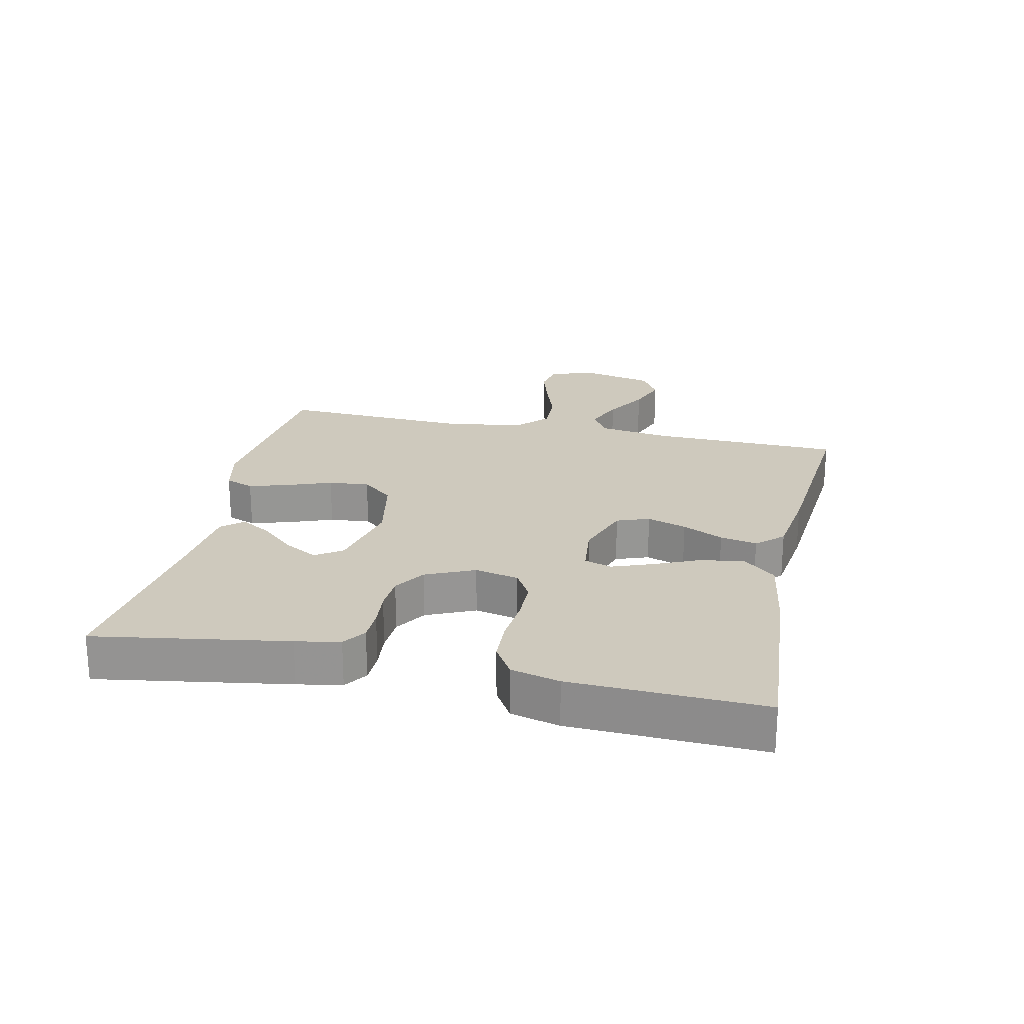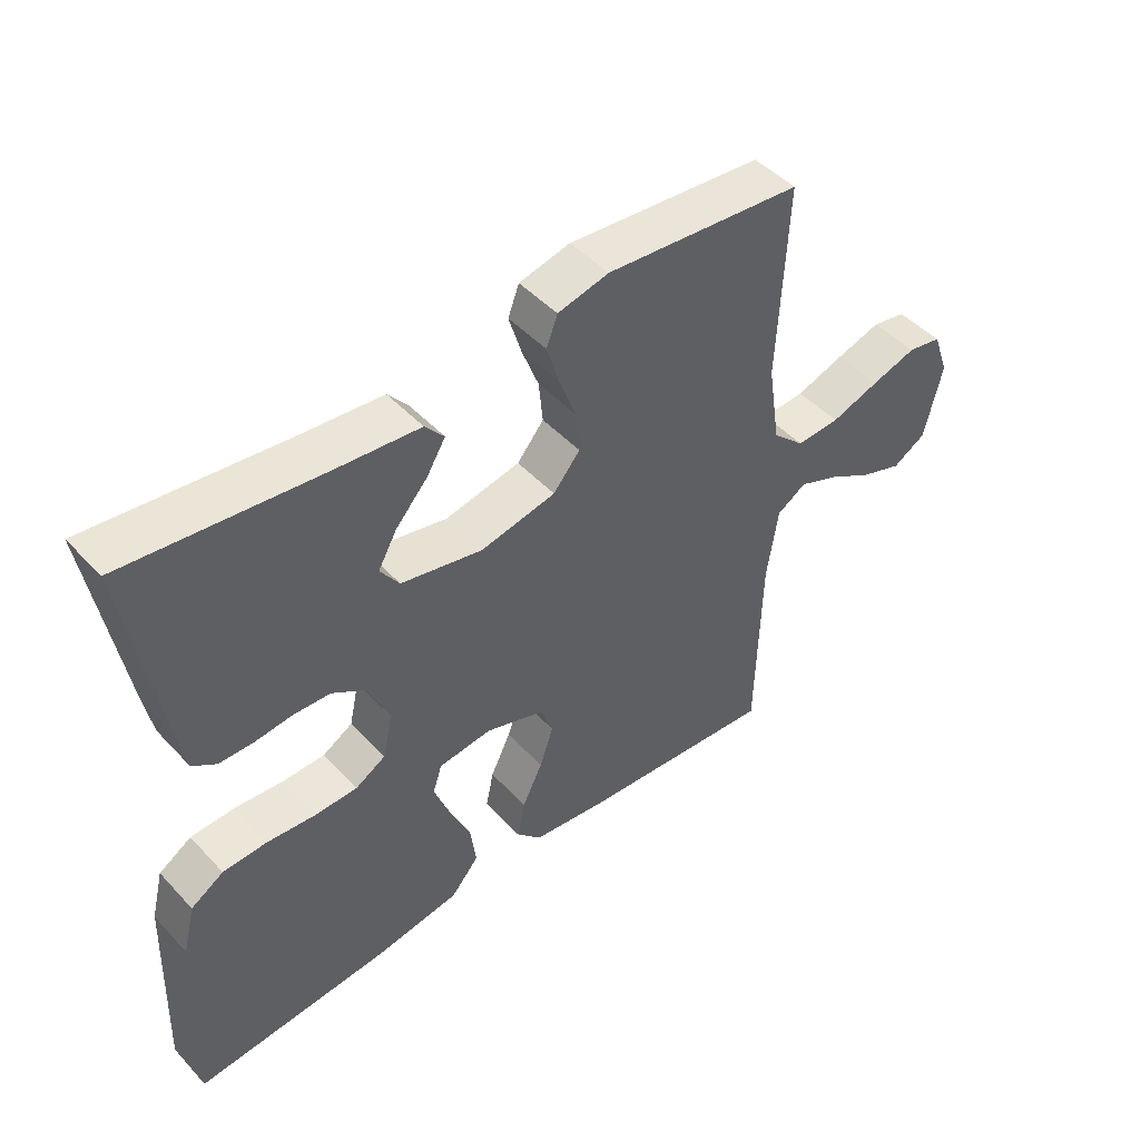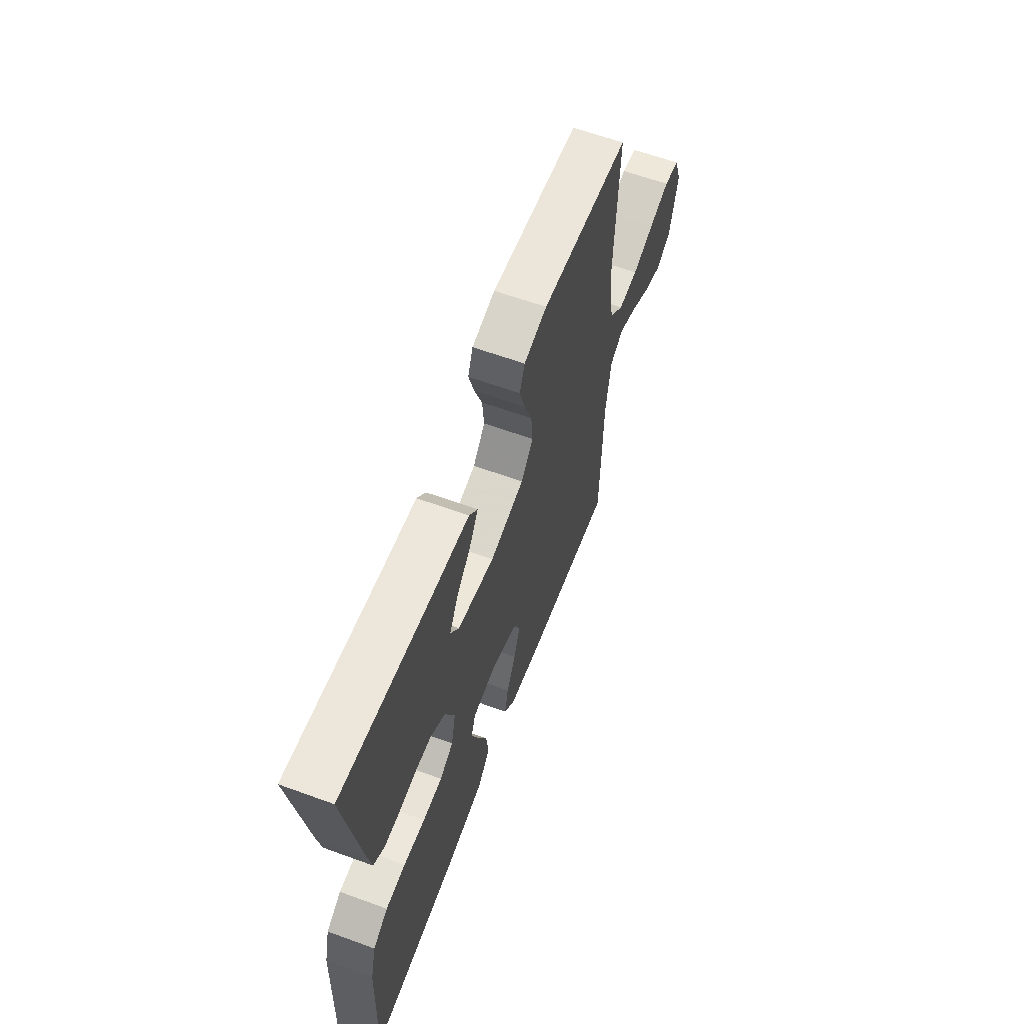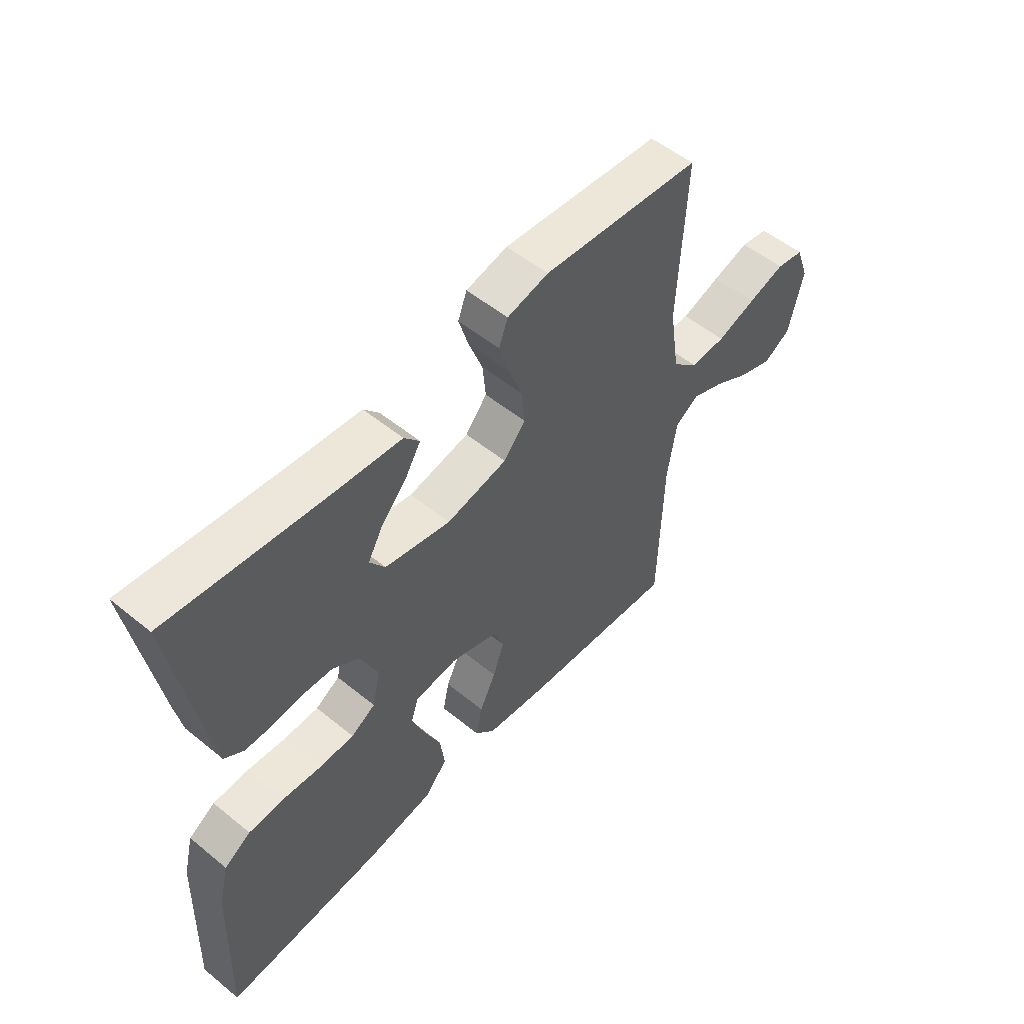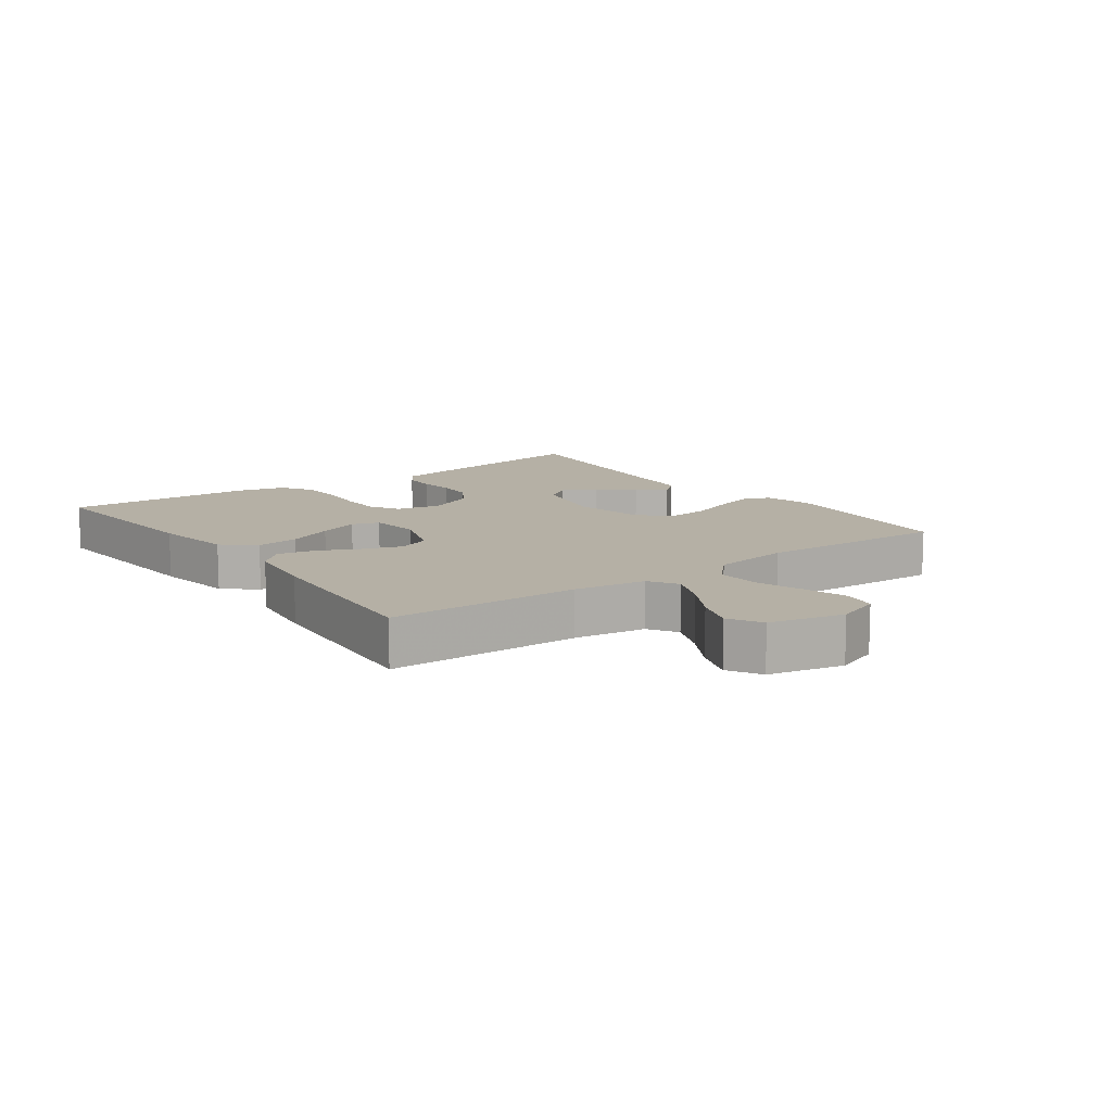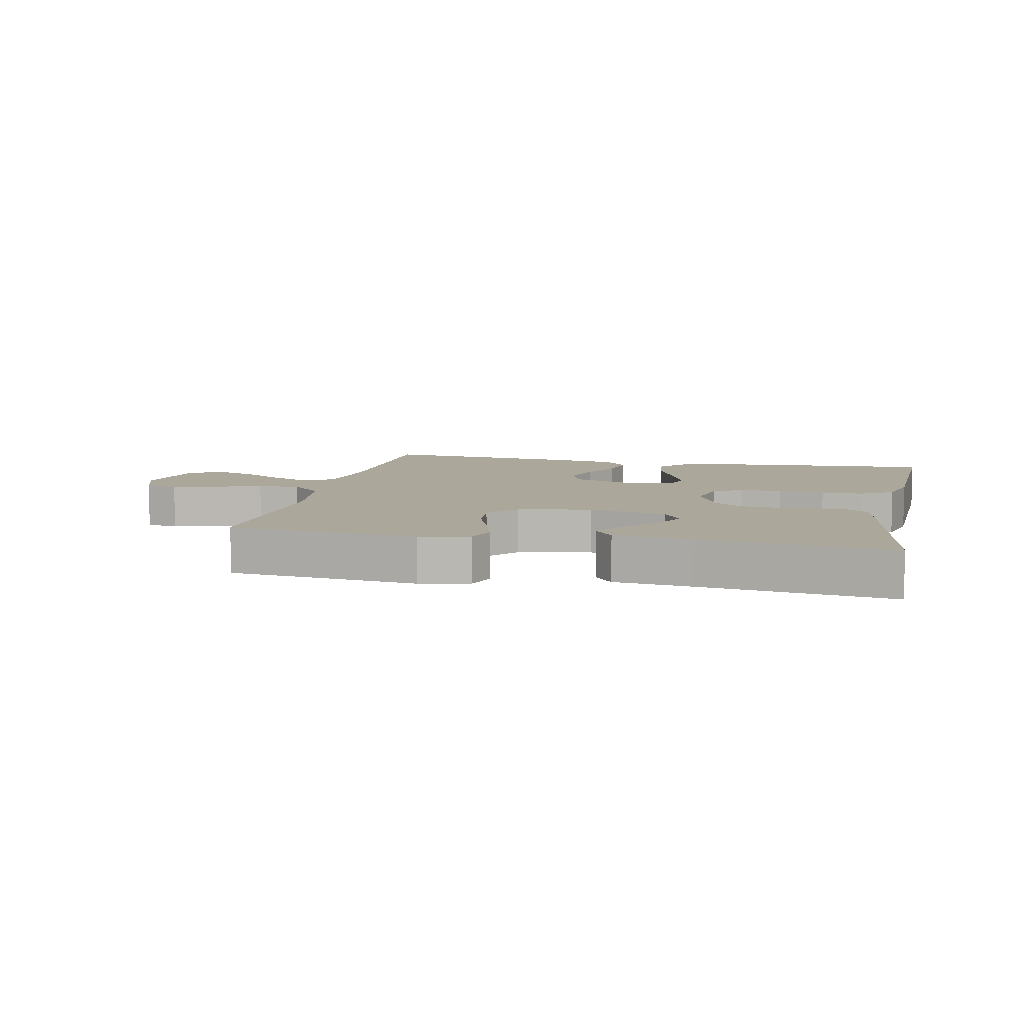
<metadata>
{"format":"obj","ext":"obj","renderer":"f3d","projection":"perspective","resolution":1024,"background":"white","views":[{"elev":22.7,"azim":102.4,"up":"+Y"},{"elev":47.1,"azim":139.7,"up":"+Z"},{"elev":61.5,"azim":110.4,"up":"+Z"},{"elev":53.6,"azim":131.0,"up":"+Z"},{"elev":11.7,"azim":-126.2,"up":"+Y"},{"elev":8.2,"azim":12.4,"up":"+Y"}]}
</metadata>
<code>
v 0.5 0.07 -0.5
v 0.2 0.07 -0.477
v 0.073 0.07 -0.457
v 0.03 0.07 -0.407
v 0.039 0.07 -0.339
v 0.071 0.07 -0.267
v 0.095 0.07 -0.203
v 0.081 0.07 -0.16
v 0 0.07 -0.151
v -0.09 0.07 -0.182
v -0.109 0.07 -0.233
v -0.088 0.07 -0.295
v -0.057 0.07 -0.359
v -0.045 0.07 -0.417
v -0.083 0.07 -0.458
v -0.2 0.07 -0.474
v -0.5 0.07 -0.5
v -0.507 0.07 -0.2
v -0.524 0.07 -0.087
v -0.569 0.07 -0.059
v -0.63 0.07 -0.084
v -0.699 0.07 -0.124
v -0.763 0.07 -0.147
v -0.814 0.07 -0.117
v -0.841 0.07 0
v -0.816 0.07 0.069
v -0.764 0.07 0.079
v -0.695 0.07 0.058
v -0.621 0.07 0.033
v -0.554 0.07 0.03
v -0.505 0.07 0.076
v -0.486 0.07 0.2
v -0.5 0.07 0.5
v -0.2 0.07 0.528
v -0.122 0.07 0.51
v -0.105 0.07 0.465
v -0.124 0.07 0.402
v -0.15 0.07 0.333
v -0.156 0.07 0.269
v -0.115 0.07 0.22
v 0 0.07 0.197
v 0.124 0.07 0.224
v 0.153 0.07 0.266
v 0.124 0.07 0.318
v 0.076 0.07 0.371
v 0.047 0.07 0.419
v 0.076 0.07 0.453
v 0.2 0.07 0.465
v 0.5 0.07 0.5
v 0.451 0.07 0.2
v 0.438 0.07 0.131
v 0.402 0.07 0.106
v 0.352 0.07 0.105
v 0.294 0.07 0.111
v 0.237 0.07 0.108
v 0.187 0.07 0.076
v 0.153 0.07 0
v 0.168 0.07 -0.069
v 0.214 0.07 -0.096
v 0.28 0.07 -0.097
v 0.353 0.07 -0.09
v 0.42 0.07 -0.093
v 0.47 0.07 -0.124
v 0.489 0.07 -0.2
v 0.5 0 -0.5
v 0.2 0 -0.477
v 0.073 0 -0.457
v 0.03 0 -0.407
v 0.039 0 -0.339
v 0.071 0 -0.267
v 0.095 0 -0.203
v 0.081 0 -0.16
v 0 0 -0.151
v -0.09 0 -0.182
v -0.109 0 -0.233
v -0.088 0 -0.295
v -0.057 0 -0.359
v -0.045 0 -0.417
v -0.083 0 -0.458
v -0.2 0 -0.474
v -0.5 0 -0.5
v -0.507 0 -0.2
v -0.524 0 -0.087
v -0.569 0 -0.059
v -0.63 0 -0.084
v -0.699 0 -0.124
v -0.763 0 -0.147
v -0.814 0 -0.117
v -0.841 0 0
v -0.816 0 0.069
v -0.764 0 0.079
v -0.695 0 0.058
v -0.621 0 0.033
v -0.554 0 0.03
v -0.505 0 0.076
v -0.486 0 0.2
v -0.5 0 0.5
v -0.2 0 0.528
v -0.122 0 0.51
v -0.105 0 0.465
v -0.124 0 0.402
v -0.15 0 0.333
v -0.156 0 0.269
v -0.115 0 0.22
v 0 0 0.197
v 0.124 0 0.224
v 0.153 0 0.266
v 0.124 0 0.318
v 0.076 0 0.371
v 0.047 0 0.419
v 0.076 0 0.453
v 0.2 0 0.465
v 0.5 0 0.5
v 0.451 0 0.2
v 0.438 0 0.131
v 0.402 0 0.106
v 0.352 0 0.105
v 0.294 0 0.111
v 0.237 0 0.108
v 0.187 0 0.076
v 0.153 0 0
v 0.168 0 -0.069
v 0.214 0 -0.096
v 0.28 0 -0.097
v 0.353 0 -0.09
v 0.42 0 -0.093
v 0.47 0 -0.124
v 0.489 0 -0.2
f 60 61 62 63
f 59 60 63 64
f 51 52 53 54
f 51 54 55
f 48 49 50 51
f 48 51 55
f 44 45 46 47
f 43 44 47 48
f 35 36 37 38
f 33 34 35 38
f 32 33 38 39
f 31 32 39 40
f 26 27 28 29
f 24 25 26 29
f 24 29 30
f 21 22 23 24
f 20 21 24 30
f 19 20 30 31
f 15 16 17 18
f 12 13 14 15
f 11 12 15 18
f 10 11 18 19
f 3 4 5 6
f 3 6 7
f 2 3 7
f 59 64 1 2
f 58 59 2 7
f 57 58 7 8
f 56 57 8 9
f 43 48 55 56
f 42 43 56 9
f 41 42 9 10
f 31 40 41
f 10 19 31 41
f 127 126 125 124
f 128 127 124 123
f 118 117 116 115
f 119 118 115
f 115 114 113 112
f 119 115 112
f 111 110 109 108
f 112 111 108 107
f 102 101 100 99
f 102 99 98 97
f 103 102 97 96
f 104 103 96 95
f 93 92 91 90
f 93 90 89 88
f 94 93 88
f 88 87 86 85
f 94 88 85 84
f 95 94 84 83
f 82 81 80 79
f 79 78 77 76
f 82 79 76 75
f 83 82 75 74
f 70 69 68 67
f 71 70 67
f 71 67 66
f 66 65 128 123
f 71 66 123 122
f 72 71 122 121
f 73 72 121 120
f 120 119 112 107
f 73 120 107 106
f 74 73 106 105
f 105 104 95
f 105 95 83 74
f 1 65 66 2
f 2 66 67 3
f 3 67 68 4
f 4 68 69 5
f 5 69 70 6
f 6 70 71 7
f 7 71 72 8
f 8 72 73 9
f 9 73 74 10
f 10 74 75 11
f 11 75 76 12
f 12 76 77 13
f 13 77 78 14
f 14 78 79 15
f 15 79 80 16
f 16 80 81 17
f 17 81 82 18
f 18 82 83 19
f 19 83 84 20
f 20 84 85 21
f 21 85 86 22
f 22 86 87 23
f 23 87 88 24
f 24 88 89 25
f 25 89 90 26
f 26 90 91 27
f 27 91 92 28
f 28 92 93 29
f 29 93 94 30
f 30 94 95 31
f 31 95 96 32
f 32 96 97 33
f 33 97 98 34
f 34 98 99 35
f 35 99 100 36
f 36 100 101 37
f 37 101 102 38
f 38 102 103 39
f 39 103 104 40
f 40 104 105 41
f 41 105 106 42
f 42 106 107 43
f 43 107 108 44
f 44 108 109 45
f 45 109 110 46
f 46 110 111 47
f 47 111 112 48
f 48 112 113 49
f 49 113 114 50
f 50 114 115 51
f 51 115 116 52
f 52 116 117 53
f 53 117 118 54
f 54 118 119 55
f 55 119 120 56
f 56 120 121 57
f 57 121 122 58
f 58 122 123 59
f 59 123 124 60
f 60 124 125 61
f 61 125 126 62
f 62 126 127 63
f 63 127 128 64
f 64 128 65 1

</code>
